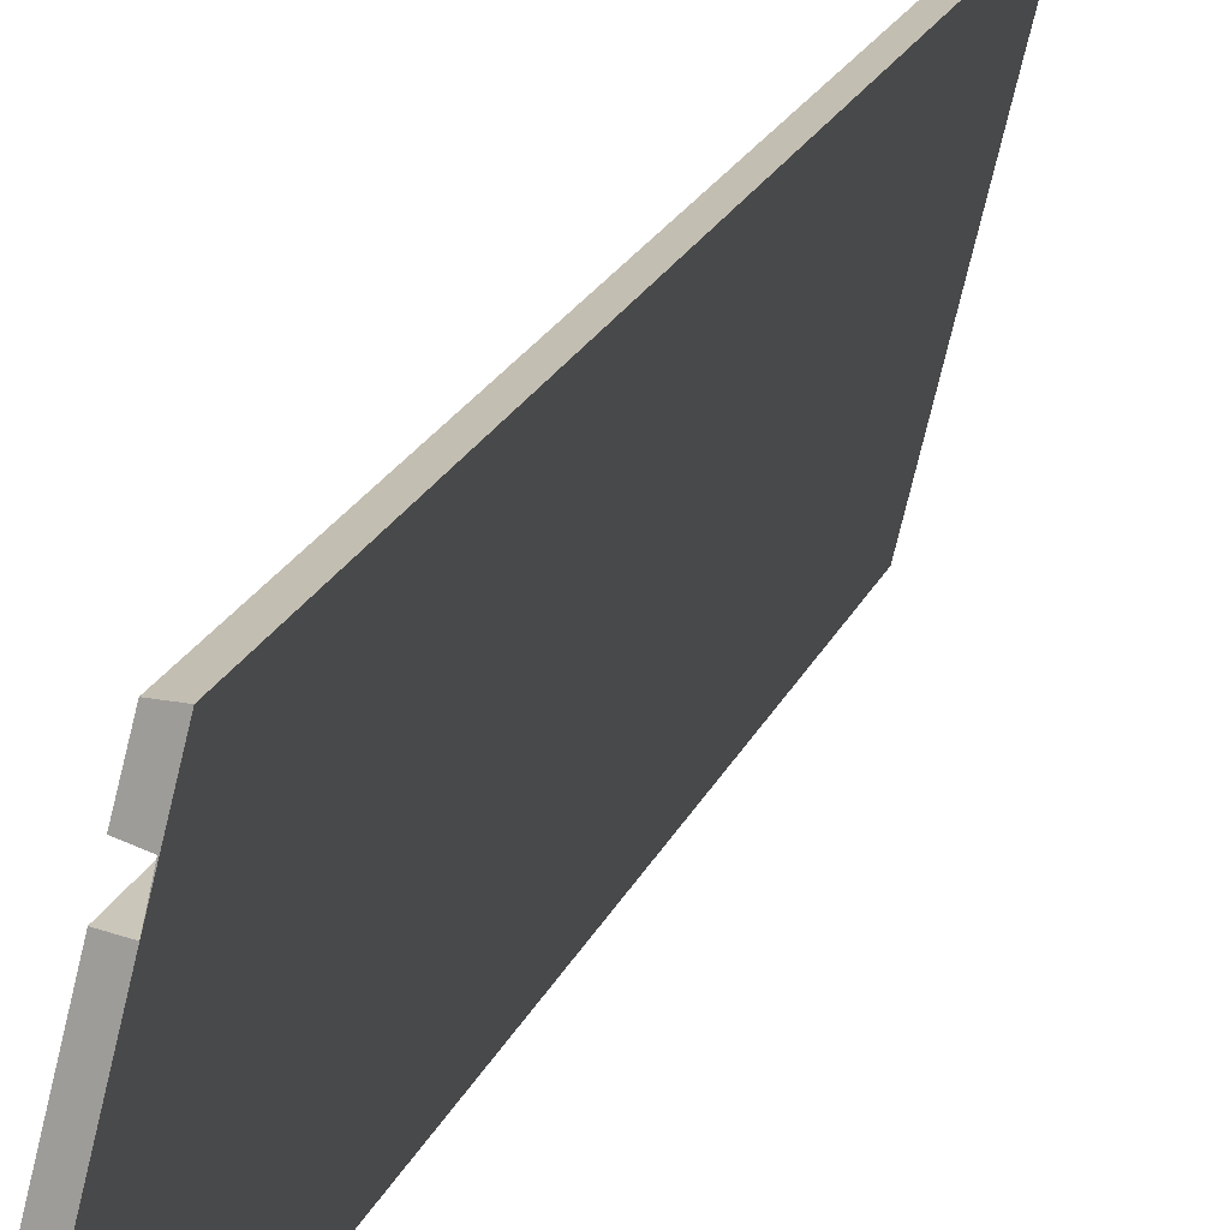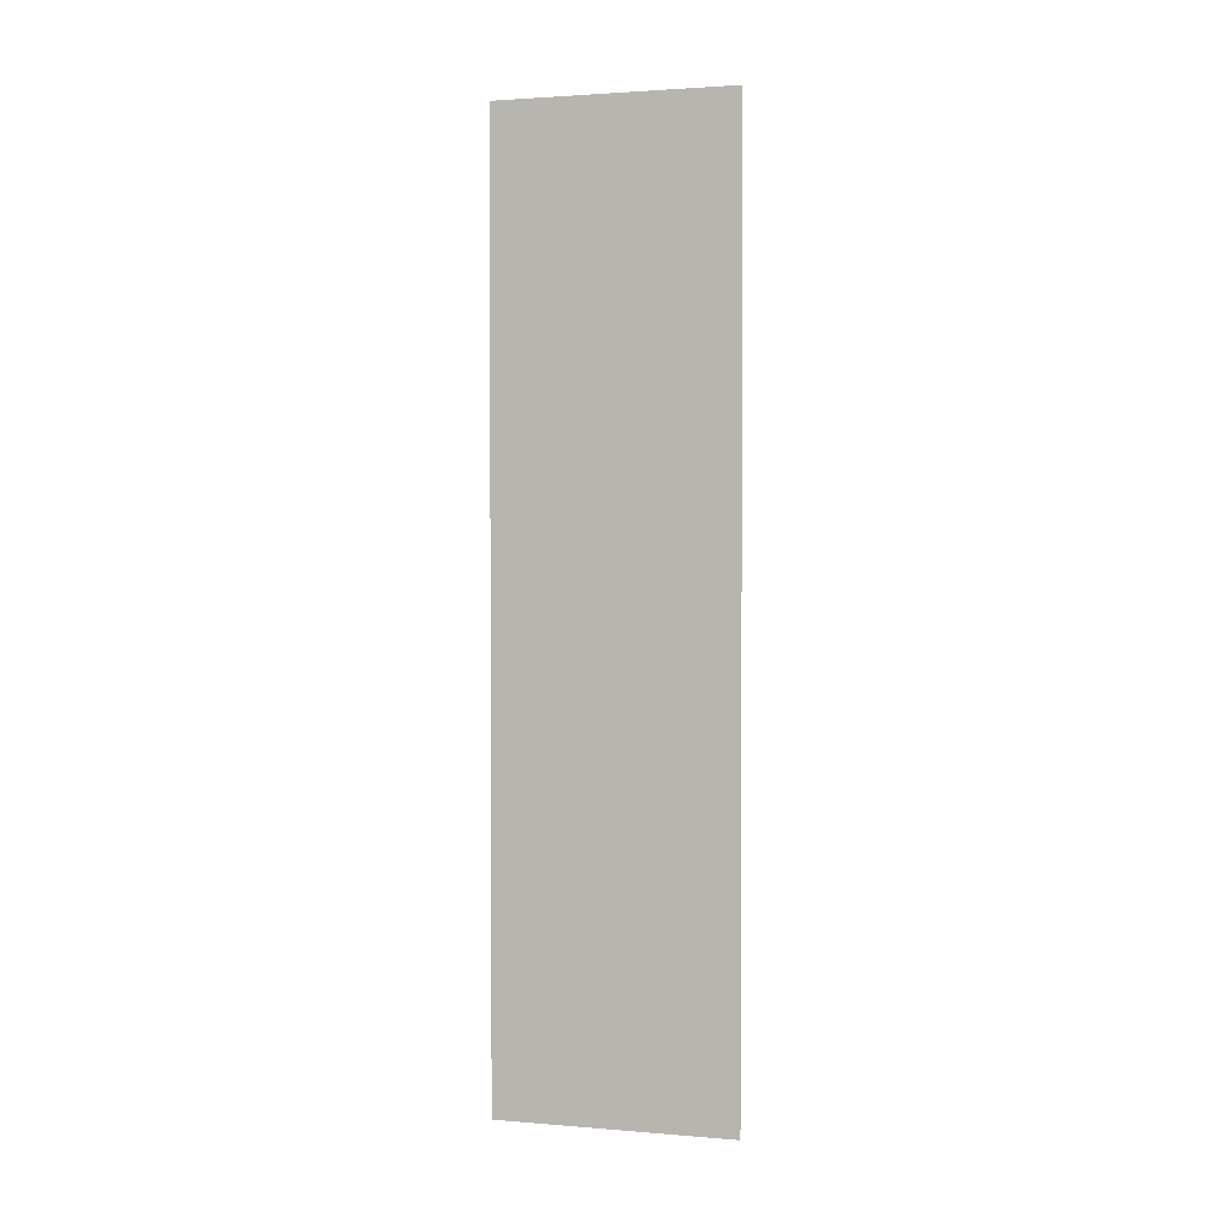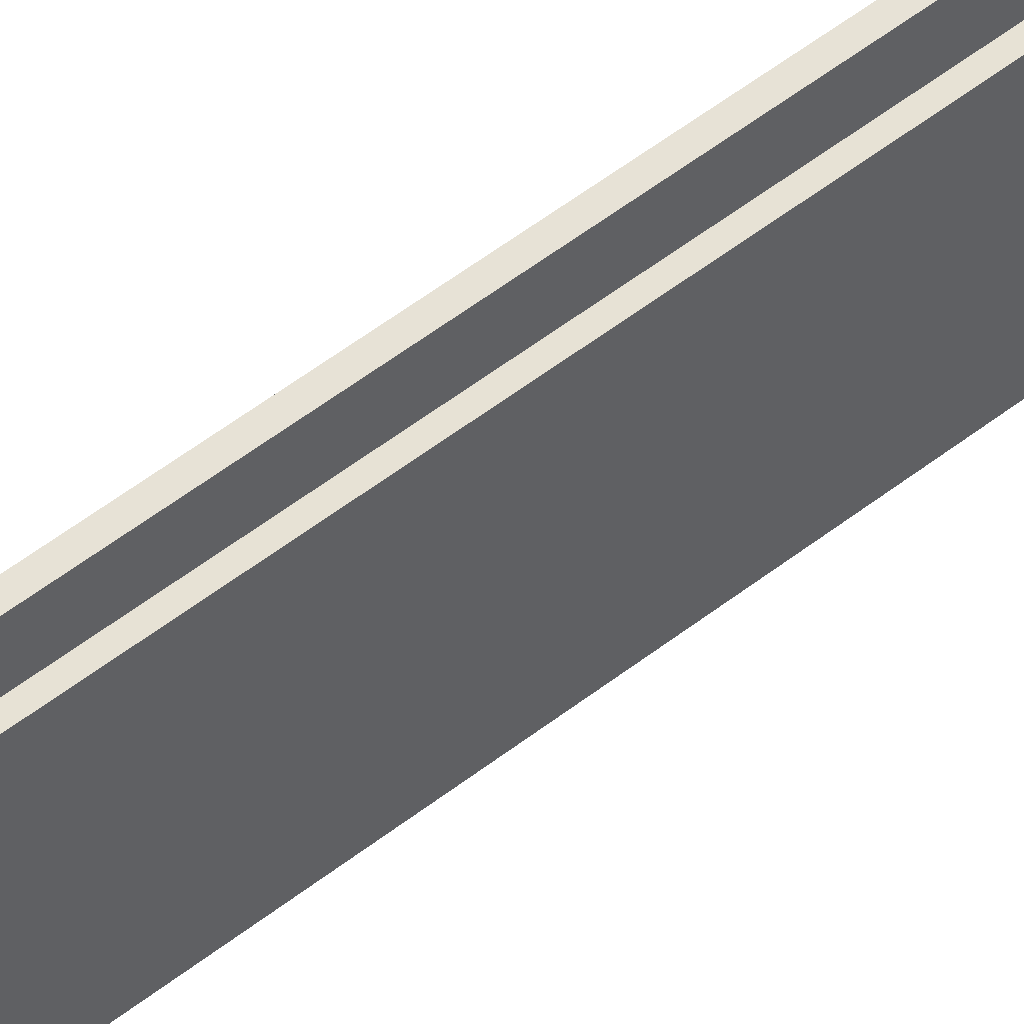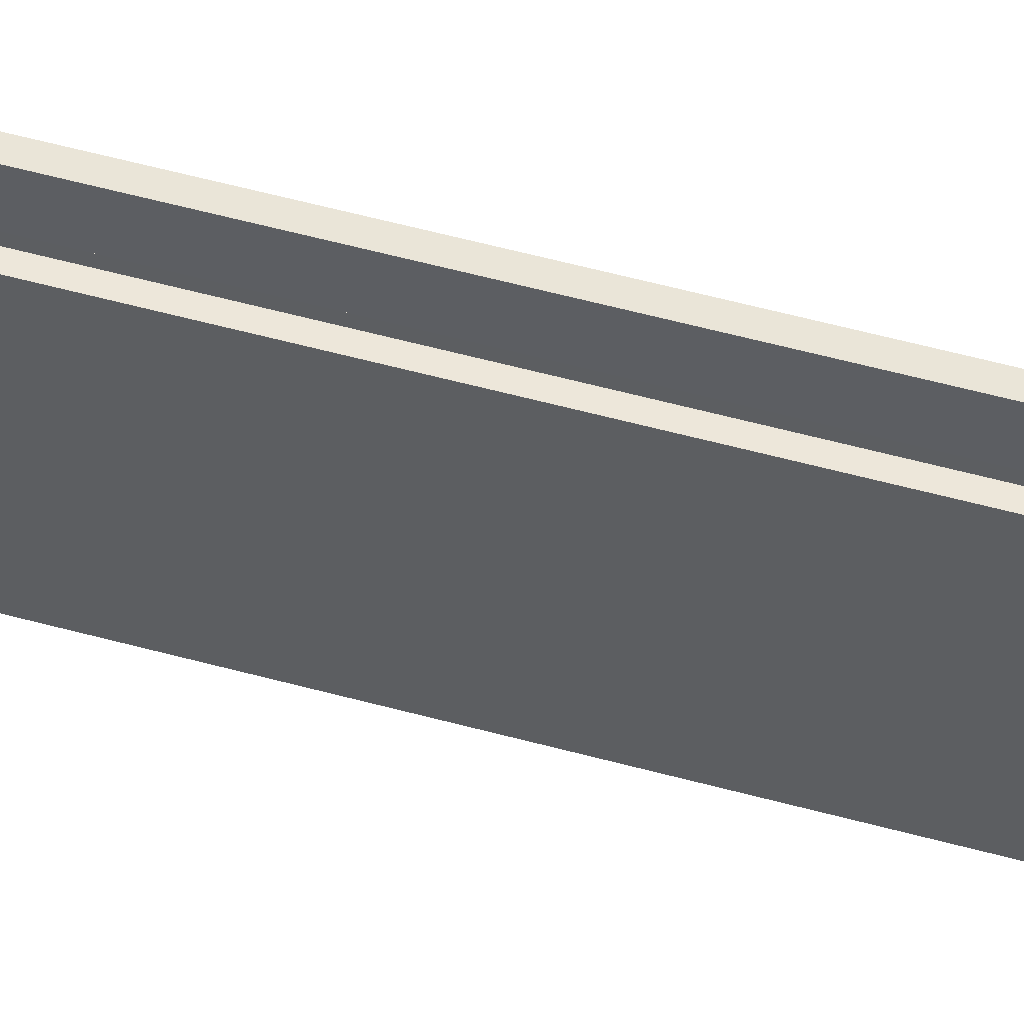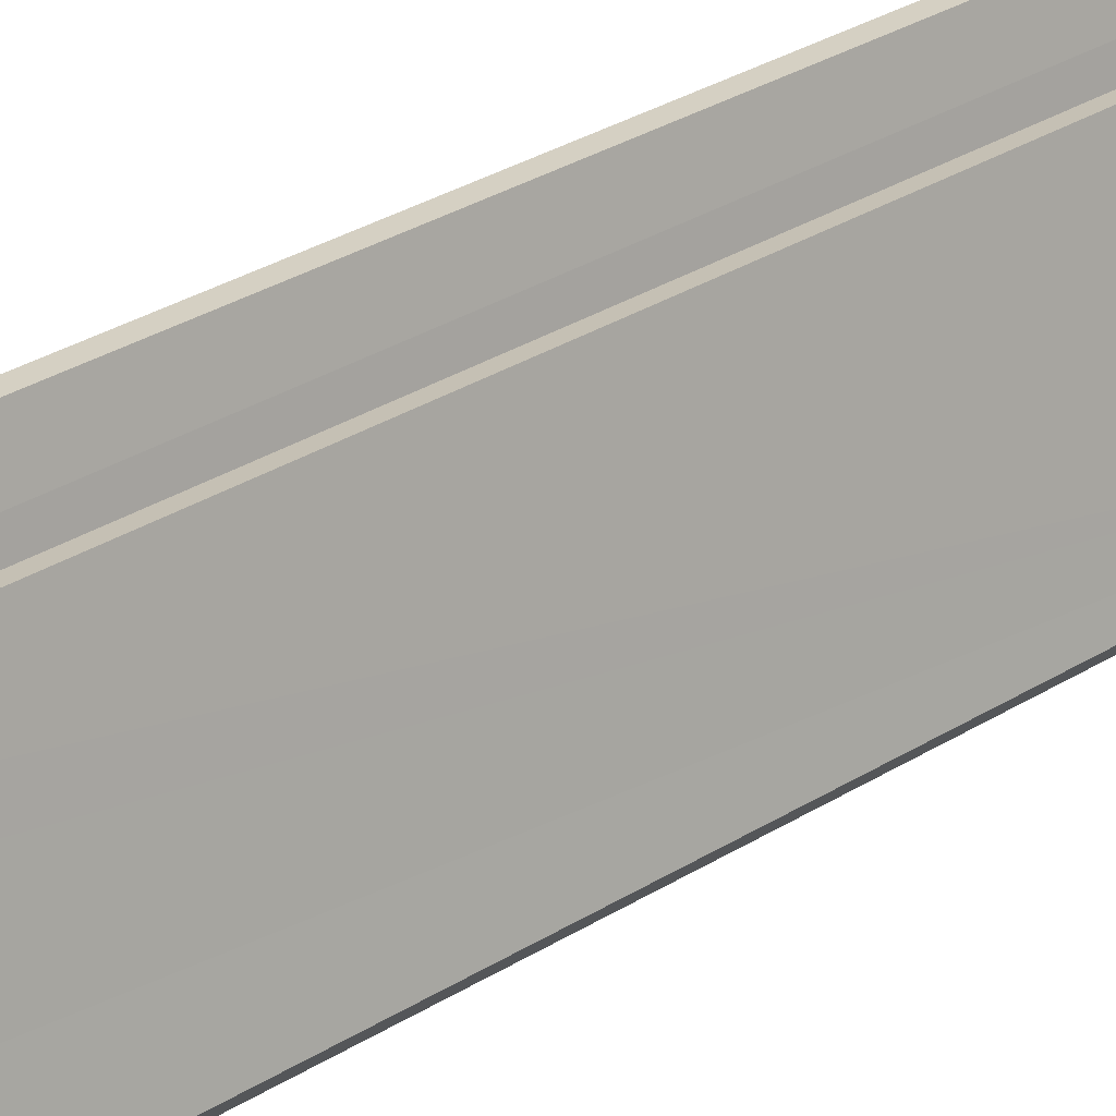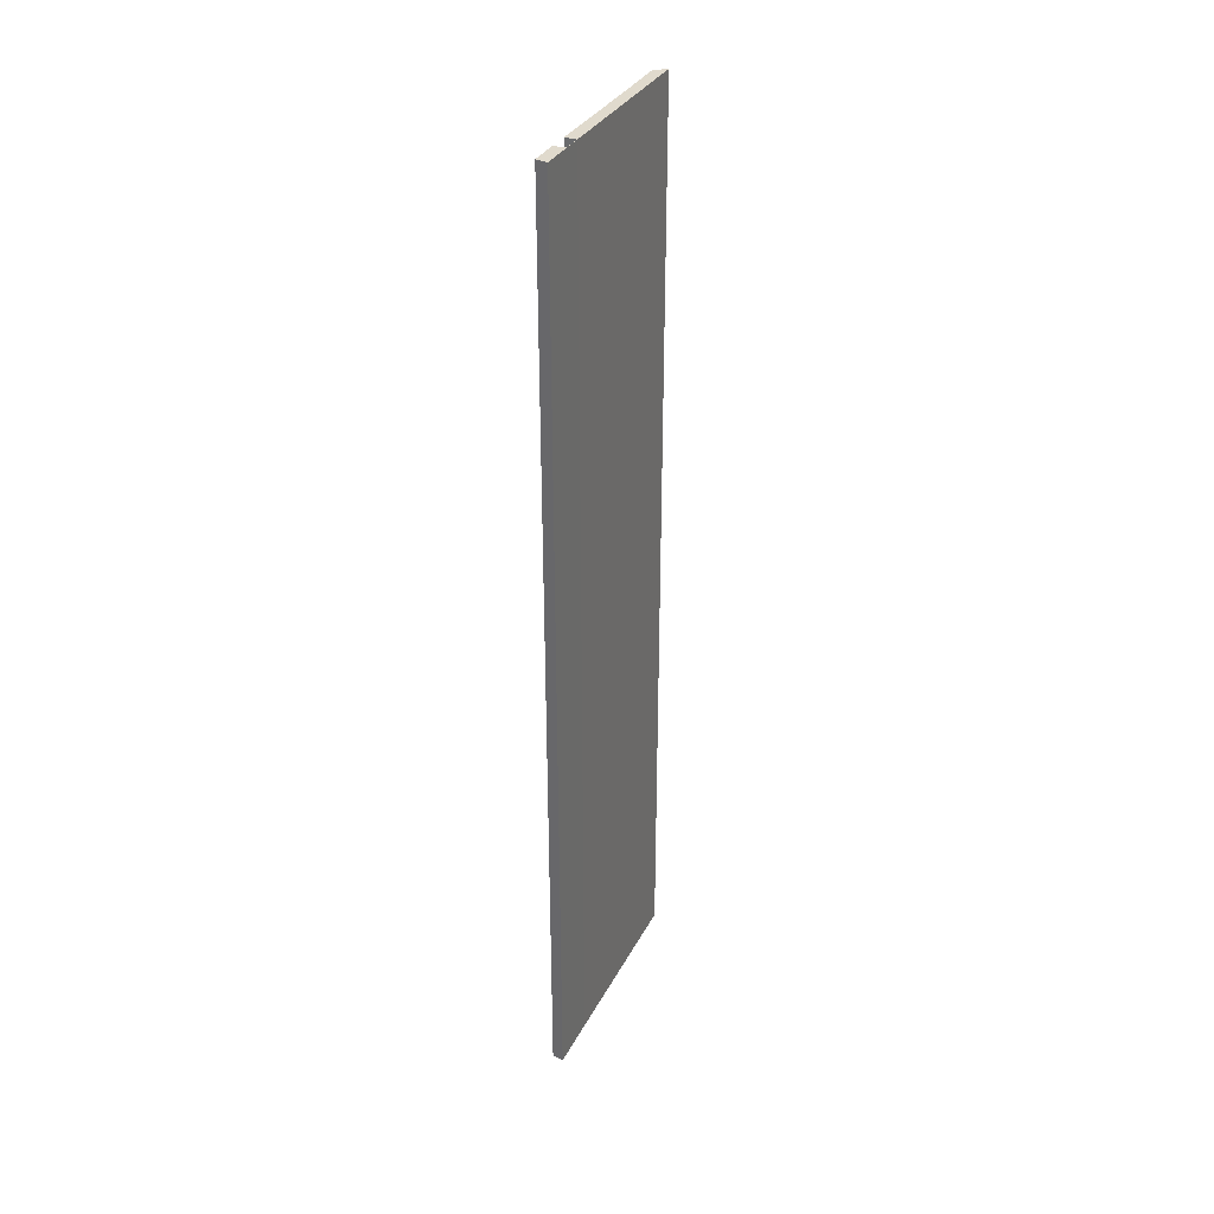
<metadata>
{"format":"obj","ext":"obj","renderer":"f3d","projection":"perspective","resolution":1024,"background":"white","views":[{"elev":16.1,"azim":14.4,"up":"+Z"},{"elev":2.1,"azim":119.9,"up":"+Y"},{"elev":64.9,"azim":-126.5,"up":"+Z"},{"elev":63.2,"azim":-75.1,"up":"+Z"},{"elev":28.9,"azim":-133.7,"up":"+Z"},{"elev":33.1,"azim":37.6,"up":"+Y"}]}
</metadata>
<code>
v  1.666 29.52 6.894
v  1.769 29.52 5.839
v  1.43 29.52 5.951
v  2.037 29.52 6.873
v  1.637 29.52 5.243
v  1.666 -4.221e-16 6.894
v  2.037 -4.208e-16 6.873
v  1.637 -3.21e-16 5.243
v  1.769 -3.575e-16 5.839
v  1.43 -3.644e-16 5.951
v  0 29.52 1.808e-15
v  0.282 29.52 -0.363
v  0.487 29.52 1.969
v  1.062 29.52 4.373
v  1.286 29.52 5.317
v  0 0 0
v  1.286 -3.256e-16 5.317
v  0.487 -1.206e-16 1.969
v  1.062 -2.678e-16 4.373
v  0.282 2.223e-17 -0.363
g defaultobject
f 1 2 3
f 2 4 5
f 4 2 1
f 6 4 1
f 4 6 7
f 7 5 4
f 5 7 8
f 8 2 5
f 2 8 9
f 10 1 3
f 1 10 6
f 9 3 2
f 3 9 10
f 10 7 6
f 7 10 9
f 7 9 8
f 11 5 12
f 5 11 13
f 5 13 14
f 5 14 15
f 16 13 11
f 13 16 14
f 14 16 15
f 15 16 17
f 17 16 18
f 17 18 19
f 17 5 15
f 5 17 8
f 8 12 5
f 12 8 20
f 20 11 12
f 11 20 16
f 19 8 17
f 8 19 20
f 20 19 18
f 20 18 16

</code>
